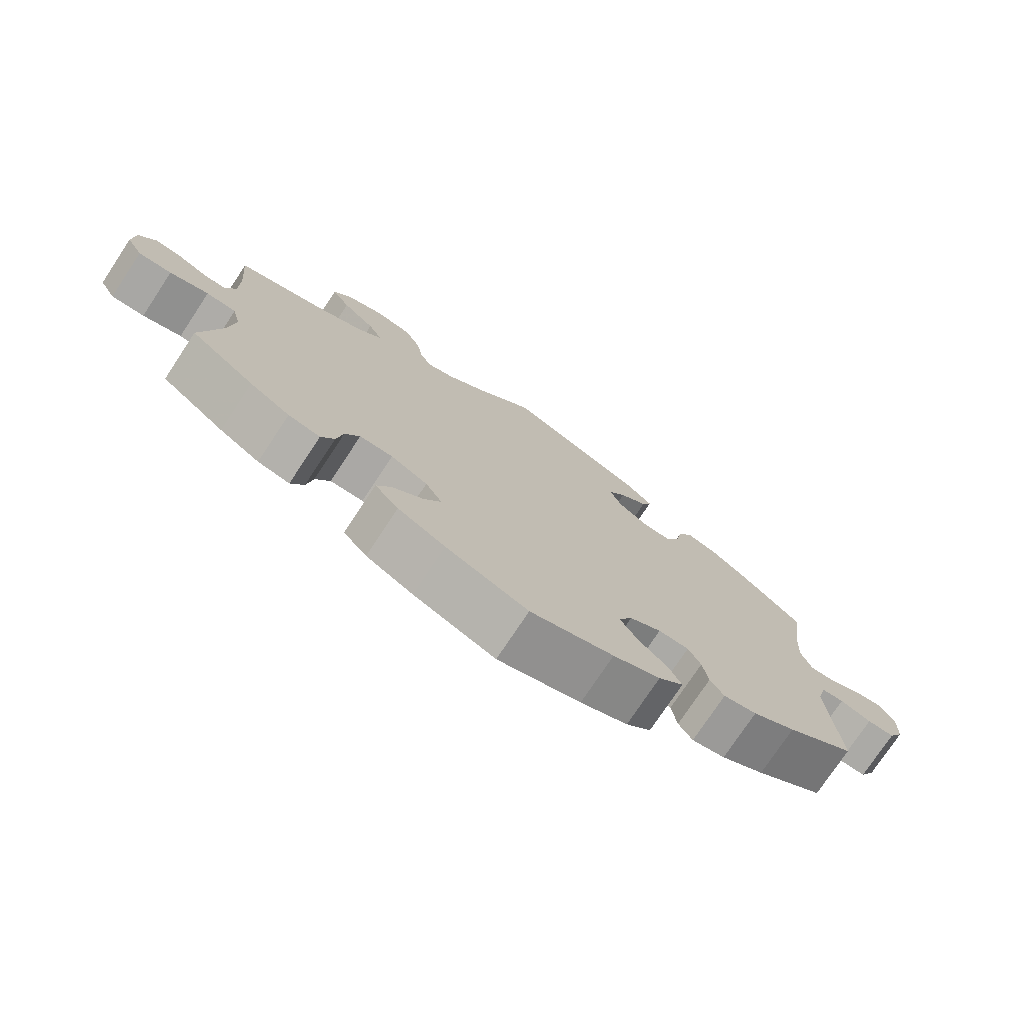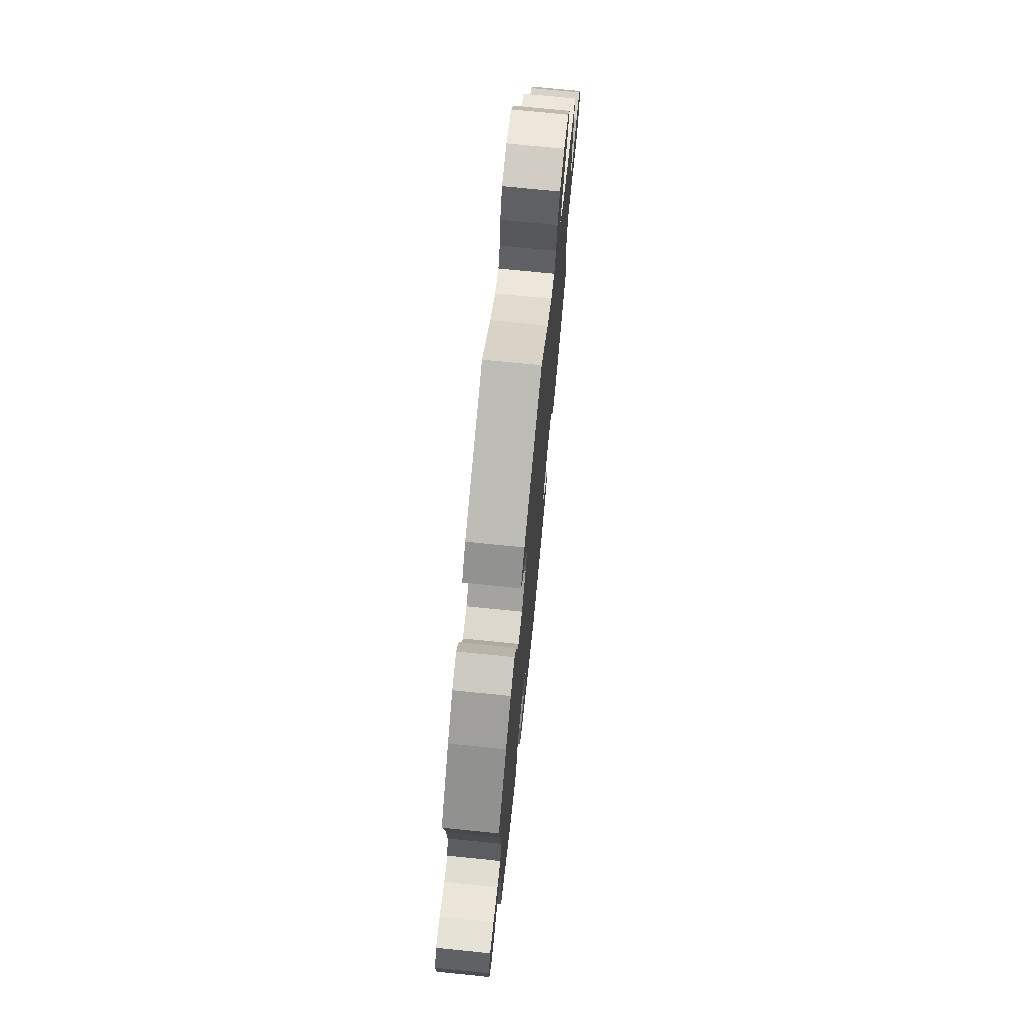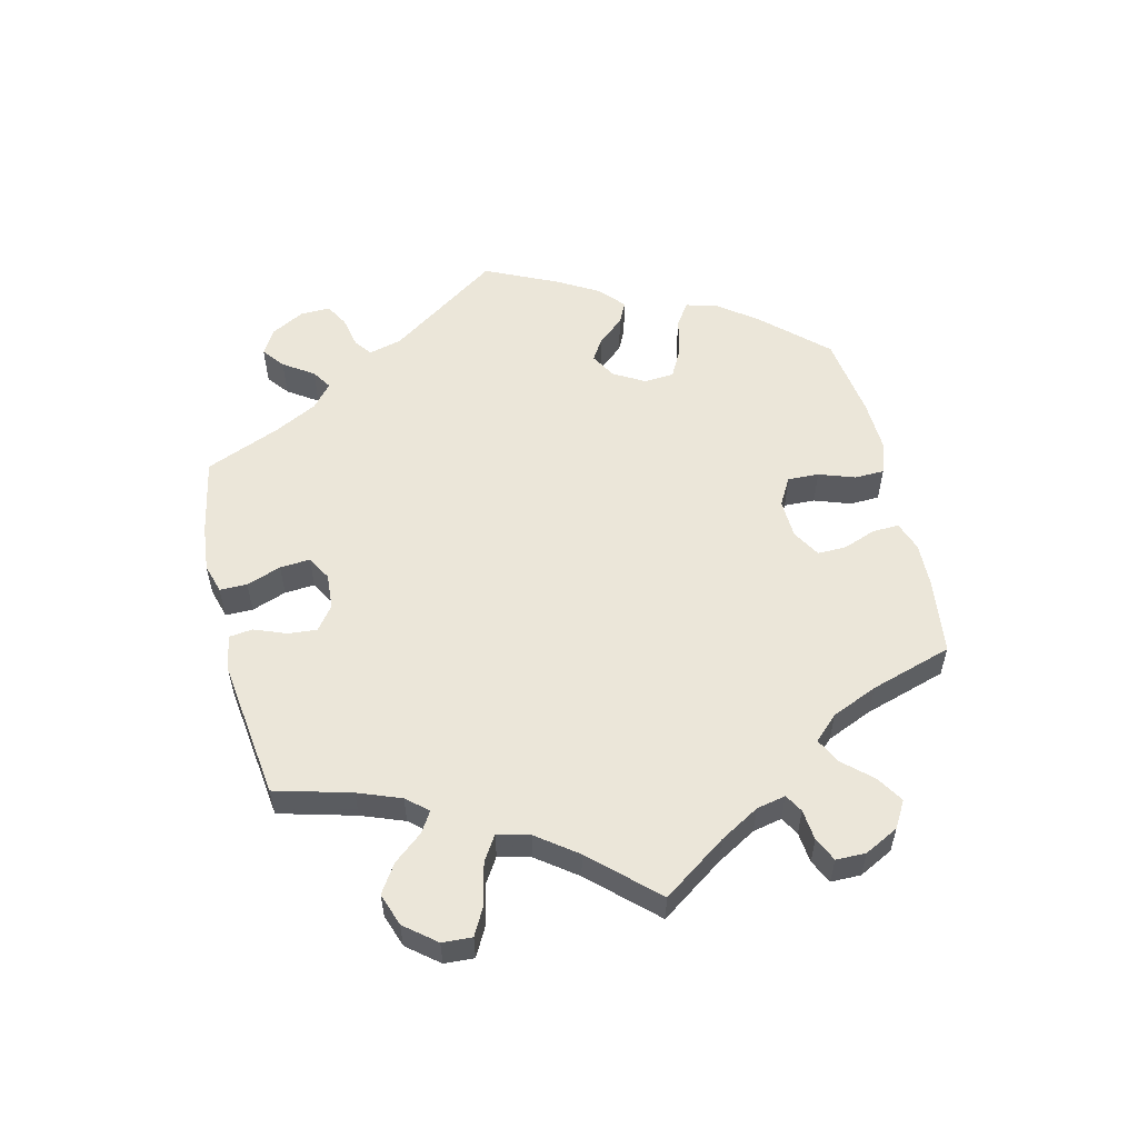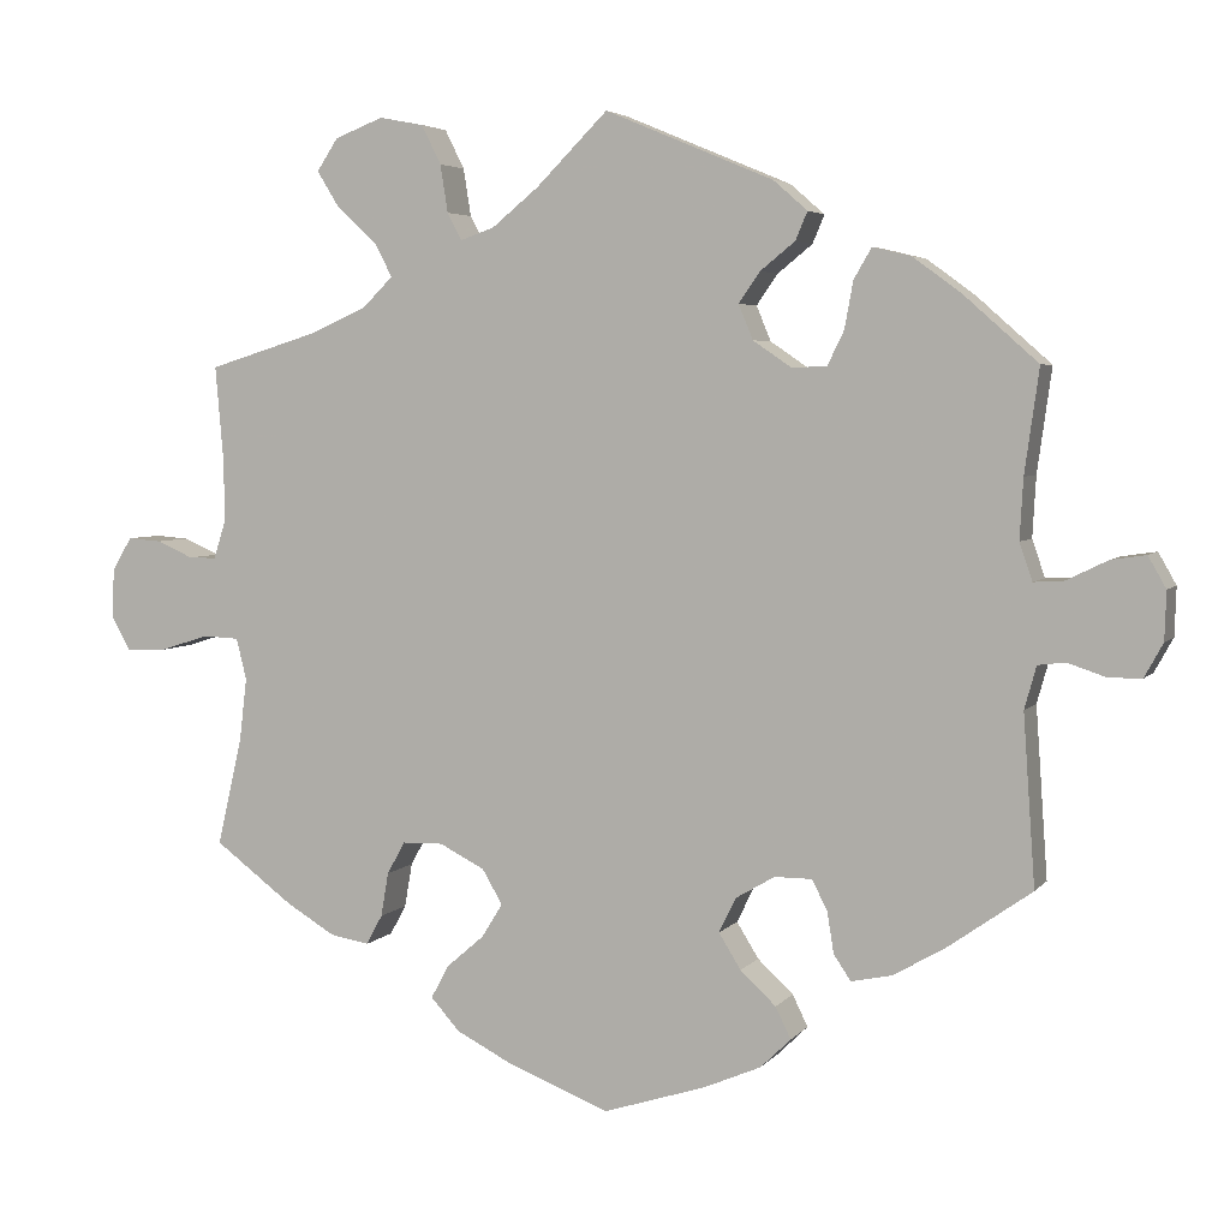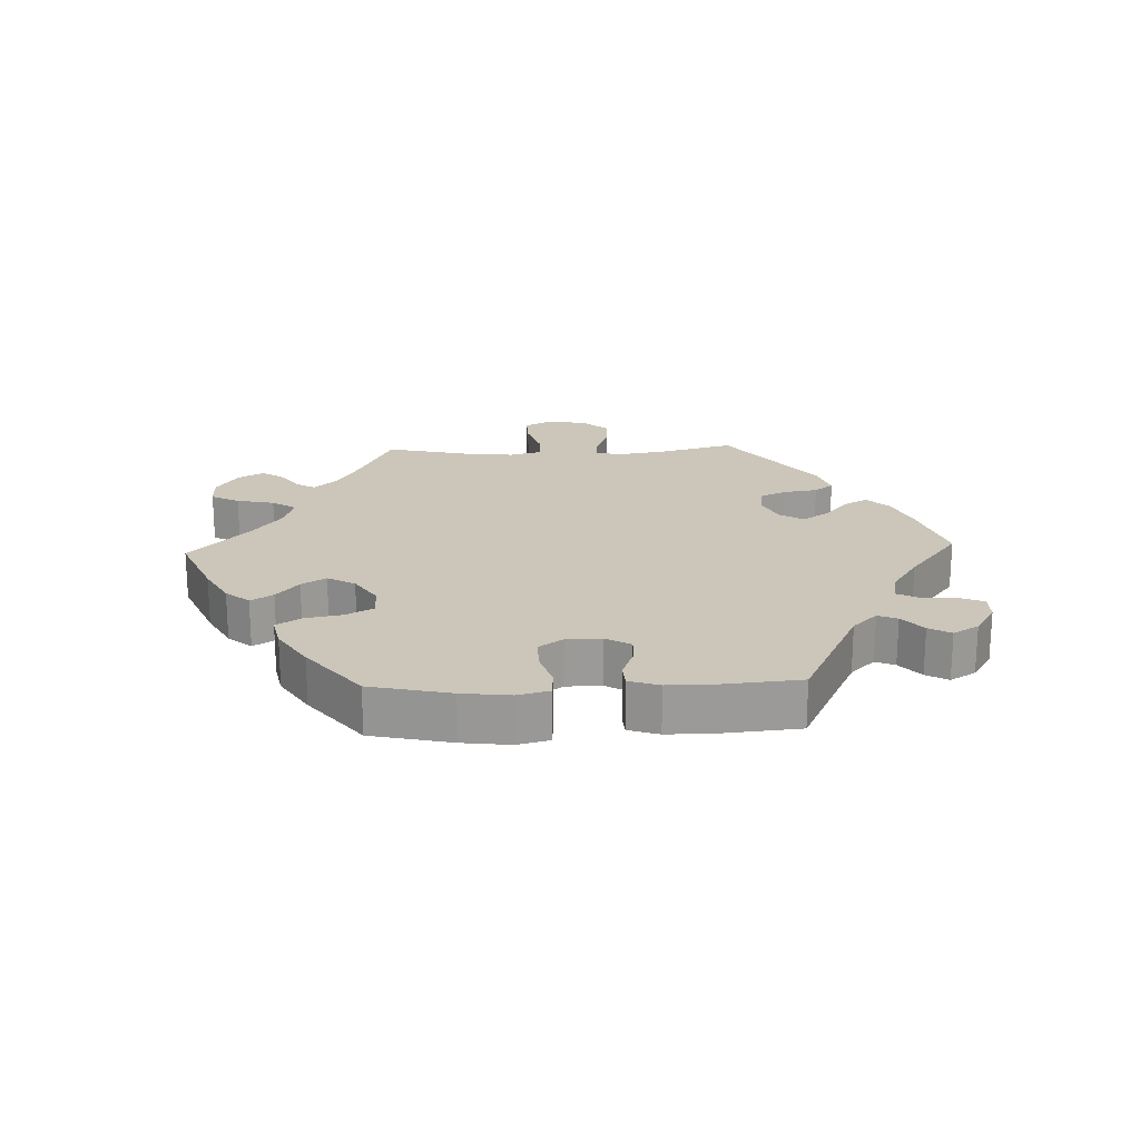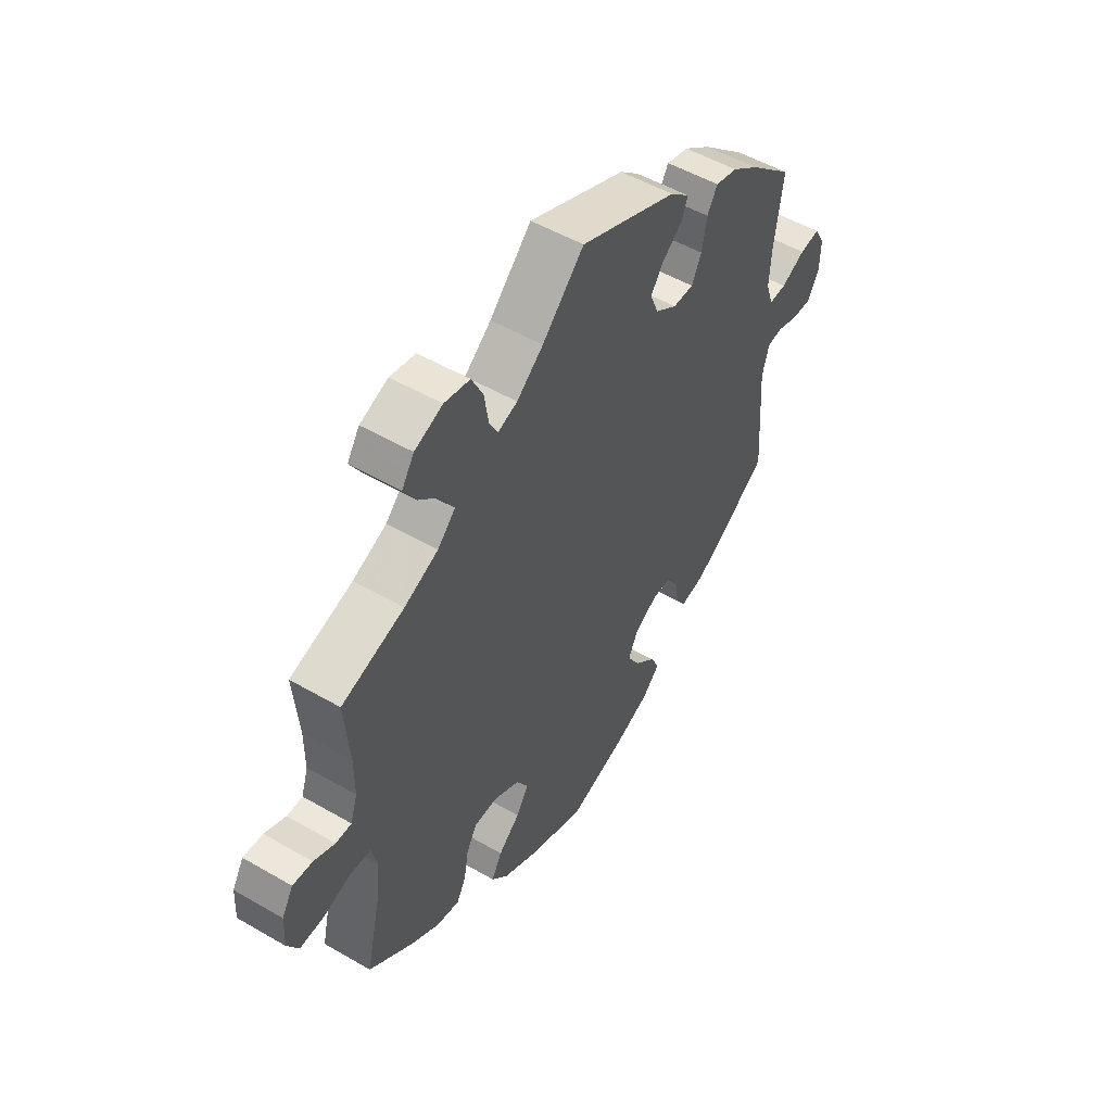
<metadata>
{"format":"obj","ext":"obj","renderer":"f3d","projection":"perspective","resolution":1024,"background":"white","views":[{"elev":-75.7,"azim":146.5,"up":"+Z"},{"elev":72.2,"azim":-84.2,"up":"+Z"},{"elev":56.5,"azim":46.5,"up":"+Y"},{"elev":4.4,"azim":-160.3,"up":"+Z"},{"elev":20.9,"azim":-152.2,"up":"+Y"},{"elev":51.6,"azim":122.2,"up":"+Z"}]}
</metadata>
<code>
v -0.413 0.07 0.367
v -0.357 0.07 0.408
v -0.312 0.07 0.419
v -0.291 0.07 0.383
v -0.281 0.07 0.328
v -0.261 0.07 0.287
v -0.219 0.07 0.287
v -0.175 0.07 0.317
v -0.158 0.07 0.358
v -0.183 0.07 0.394
v -0.224 0.07 0.427
v -0.238 0.07 0.46
v -0.198 0.07 0.495
v 0 0.07 0.578
v 0.085 0.07 0.493
v 0.139 0.07 0.449
v 0.179 0.07 0.435
v 0.196 0.07 0.467
v 0.205 0.07 0.523
v 0.228 0.07 0.569
v 0.28 0.07 0.579
v 0.337 0.07 0.557
v 0.362 0.07 0.519
v 0.336 0.07 0.477
v 0.289 0.07 0.434
v 0.268 0.07 0.394
v 0.304 0.07 0.358
v 0.373 0.07 0.328
v 0.5 0.07 0.289
v 0.49 0.07 0.172
v 0.49 0.07 0.102
v 0.504 0.07 0.059
v 0.536 0.07 0.059
v 0.579 0.07 0.078
v 0.619 0.07 0.081
v 0.642 0.07 0.042
v 0.645 0.07 -0.016
v 0.622 0.07 -0.056
v 0.574 0.07 -0.054
v 0.518 0.07 -0.036
v 0.475 0.07 -0.038
v 0.463 0.07 -0.087
v 0.472 0.07 -0.162
v 0.501 0.07 -0.288
v 0.409 0.07 -0.357
v 0.351 0.07 -0.392
v 0.305 0.07 -0.4
v 0.286 0.07 -0.365
v 0.277 0.07 -0.313
v 0.256 0.07 -0.275
v 0.208 0.07 -0.274
v 0.155 0.07 -0.301
v 0.131 0.07 -0.342
v 0.156 0.07 -0.382
v 0.2 0.07 -0.42
v 0.221 0.07 -0.459
v 0.187 0.07 -0.497
v 0.119 0.07 -0.532
v 0.001 0.07 -0.578
v -0.119 0.07 -0.54
v -0.187 0.07 -0.511
v -0.223 0.07 -0.476
v -0.205 0.07 -0.439
v -0.163 0.07 -0.4
v -0.137 0.07 -0.358
v -0.157 0.07 -0.317
v -0.203 0.07 -0.29
v -0.247 0.07 -0.29
v -0.265 0.07 -0.325
v -0.273 0.07 -0.374
v -0.293 0.07 -0.404
v -0.341 0.07 -0.394
v -0.403 0.07 -0.358
v -0.501 0.07 -0.289
v -0.487 0.07 -0.089
v -0.501 0.07 -0.039
v -0.533 0.07 -0.035
v -0.578 0.07 -0.05
v -0.617 0.07 -0.05
v -0.639 0.07 -0.01
v -0.641 0.07 0.047
v -0.62 0.07 0.084
v -0.579 0.07 0.078
v -0.53 0.07 0.054
v -0.495 0.07 0.052
v -0.48 0.07 0.096
v -0.484 0.07 0.167
v -0.501 0.07 0.289
v -0.413 0 0.367
v -0.357 0 0.408
v -0.312 0 0.419
v -0.291 0 0.383
v -0.281 0 0.328
v -0.261 0 0.287
v -0.219 0 0.287
v -0.175 0 0.317
v -0.158 0 0.358
v -0.183 0 0.394
v -0.224 0 0.427
v -0.238 0 0.46
v -0.198 0 0.495
v 0 0 0.578
v 0.085 0 0.493
v 0.139 0 0.449
v 0.179 0 0.435
v 0.196 0 0.467
v 0.205 0 0.523
v 0.228 0 0.569
v 0.28 0 0.579
v 0.337 0 0.557
v 0.362 0 0.519
v 0.336 0 0.477
v 0.289 0 0.434
v 0.268 0 0.394
v 0.304 0 0.358
v 0.373 0 0.328
v 0.5 0 0.289
v 0.49 0 0.172
v 0.49 0 0.102
v 0.504 0 0.059
v 0.536 0 0.059
v 0.579 0 0.078
v 0.619 0 0.081
v 0.642 0 0.042
v 0.645 0 -0.016
v 0.622 0 -0.056
v 0.574 0 -0.054
v 0.518 0 -0.036
v 0.475 0 -0.038
v 0.463 0 -0.087
v 0.472 0 -0.162
v 0.501 0 -0.288
v 0.409 0 -0.357
v 0.351 0 -0.392
v 0.305 0 -0.4
v 0.286 0 -0.365
v 0.277 0 -0.313
v 0.256 0 -0.275
v 0.208 0 -0.274
v 0.155 0 -0.301
v 0.131 0 -0.342
v 0.156 0 -0.382
v 0.2 0 -0.42
v 0.221 0 -0.459
v 0.187 0 -0.497
v 0.119 0 -0.532
v 0.001 0 -0.578
v -0.119 0 -0.54
v -0.187 0 -0.511
v -0.223 0 -0.476
v -0.205 0 -0.439
v -0.163 0 -0.4
v -0.137 0 -0.358
v -0.157 0 -0.317
v -0.203 0 -0.29
v -0.247 0 -0.29
v -0.265 0 -0.325
v -0.273 0 -0.374
v -0.293 0 -0.404
v -0.341 0 -0.394
v -0.403 0 -0.358
v -0.501 0 -0.289
v -0.487 0 -0.089
v -0.501 0 -0.039
v -0.533 0 -0.035
v -0.578 0 -0.05
v -0.617 0 -0.05
v -0.639 0 -0.01
v -0.641 0 0.047
v -0.62 0 0.084
v -0.579 0 0.078
v -0.53 0 0.054
v -0.495 0 0.052
v -0.48 0 0.096
v -0.484 0 0.167
v -0.501 0 0.289
f 87 88 1 2
f 86 87 2 3
f 85 86 3 4
f 81 82 83 84
f 81 84 85
f 80 81 85
f 77 78 79 80
f 76 77 80 85
f 75 76 85 4
f 69 70 71 72
f 68 69 72 73
f 61 62 63 64
f 61 64 65
f 60 61 65
f 59 60 65
f 58 59 65 66
f 54 55 56 57
f 53 54 57 58
f 46 47 48 49
f 46 49 50
f 43 44 45 46
f 42 43 46 50
f 41 42 50 51
f 37 38 39 40
f 37 40 41
f 36 37 41
f 33 34 35 36
f 32 33 36 41
f 31 32 41 51
f 28 29 30
f 27 28 30 31
f 26 27 31 51
f 22 23 24 25
f 22 25 26
f 21 22 26
f 18 19 20 21
f 17 18 21 26
f 16 17 26 51
f 12 13 14 15
f 10 11 12 15
f 9 10 15 16
f 8 9 16 51
f 74 75 4 5
f 68 73 74 5
f 67 68 5 6
f 66 67 6 7
f 53 58 66 7
f 52 53 7 8
f 8 51 52
f 90 89 176 175
f 91 90 175 174
f 92 91 174 173
f 172 171 170 169
f 173 172 169
f 173 169 168
f 168 167 166 165
f 173 168 165 164
f 92 173 164 163
f 160 159 158 157
f 161 160 157 156
f 152 151 150 149
f 153 152 149
f 153 149 148
f 153 148 147
f 154 153 147 146
f 145 144 143 142
f 146 145 142 141
f 137 136 135 134
f 138 137 134
f 134 133 132 131
f 138 134 131 130
f 139 138 130 129
f 128 127 126 125
f 129 128 125
f 129 125 124
f 124 123 122 121
f 129 124 121 120
f 139 129 120 119
f 118 117 116
f 119 118 116 115
f 139 119 115 114
f 113 112 111 110
f 114 113 110
f 114 110 109
f 109 108 107 106
f 114 109 106 105
f 139 114 105 104
f 103 102 101 100
f 103 100 99 98
f 104 103 98 97
f 139 104 97 96
f 93 92 163 162
f 93 162 161 156
f 94 93 156 155
f 95 94 155 154
f 95 154 146 141
f 96 95 141 140
f 140 139 96
f 1 89 90 2
f 2 90 91 3
f 3 91 92 4
f 4 92 93 5
f 5 93 94 6
f 6 94 95 7
f 7 95 96 8
f 8 96 97 9
f 9 97 98 10
f 10 98 99 11
f 11 99 100 12
f 12 100 101 13
f 13 101 102 14
f 14 102 103 15
f 15 103 104 16
f 16 104 105 17
f 17 105 106 18
f 18 106 107 19
f 19 107 108 20
f 20 108 109 21
f 21 109 110 22
f 22 110 111 23
f 23 111 112 24
f 24 112 113 25
f 25 113 114 26
f 26 114 115 27
f 27 115 116 28
f 28 116 117 29
f 29 117 118 30
f 30 118 119 31
f 31 119 120 32
f 32 120 121 33
f 33 121 122 34
f 34 122 123 35
f 35 123 124 36
f 36 124 125 37
f 37 125 126 38
f 38 126 127 39
f 39 127 128 40
f 40 128 129 41
f 41 129 130 42
f 42 130 131 43
f 43 131 132 44
f 44 132 133 45
f 45 133 134 46
f 46 134 135 47
f 47 135 136 48
f 48 136 137 49
f 49 137 138 50
f 50 138 139 51
f 51 139 140 52
f 52 140 141 53
f 53 141 142 54
f 54 142 143 55
f 55 143 144 56
f 56 144 145 57
f 57 145 146 58
f 58 146 147 59
f 59 147 148 60
f 60 148 149 61
f 61 149 150 62
f 62 150 151 63
f 63 151 152 64
f 64 152 153 65
f 65 153 154 66
f 66 154 155 67
f 67 155 156 68
f 68 156 157 69
f 69 157 158 70
f 70 158 159 71
f 71 159 160 72
f 72 160 161 73
f 73 161 162 74
f 74 162 163 75
f 75 163 164 76
f 76 164 165 77
f 77 165 166 78
f 78 166 167 79
f 79 167 168 80
f 80 168 169 81
f 81 169 170 82
f 82 170 171 83
f 83 171 172 84
f 84 172 173 85
f 85 173 174 86
f 86 174 175 87
f 87 175 176 88
f 88 176 89 1

</code>
